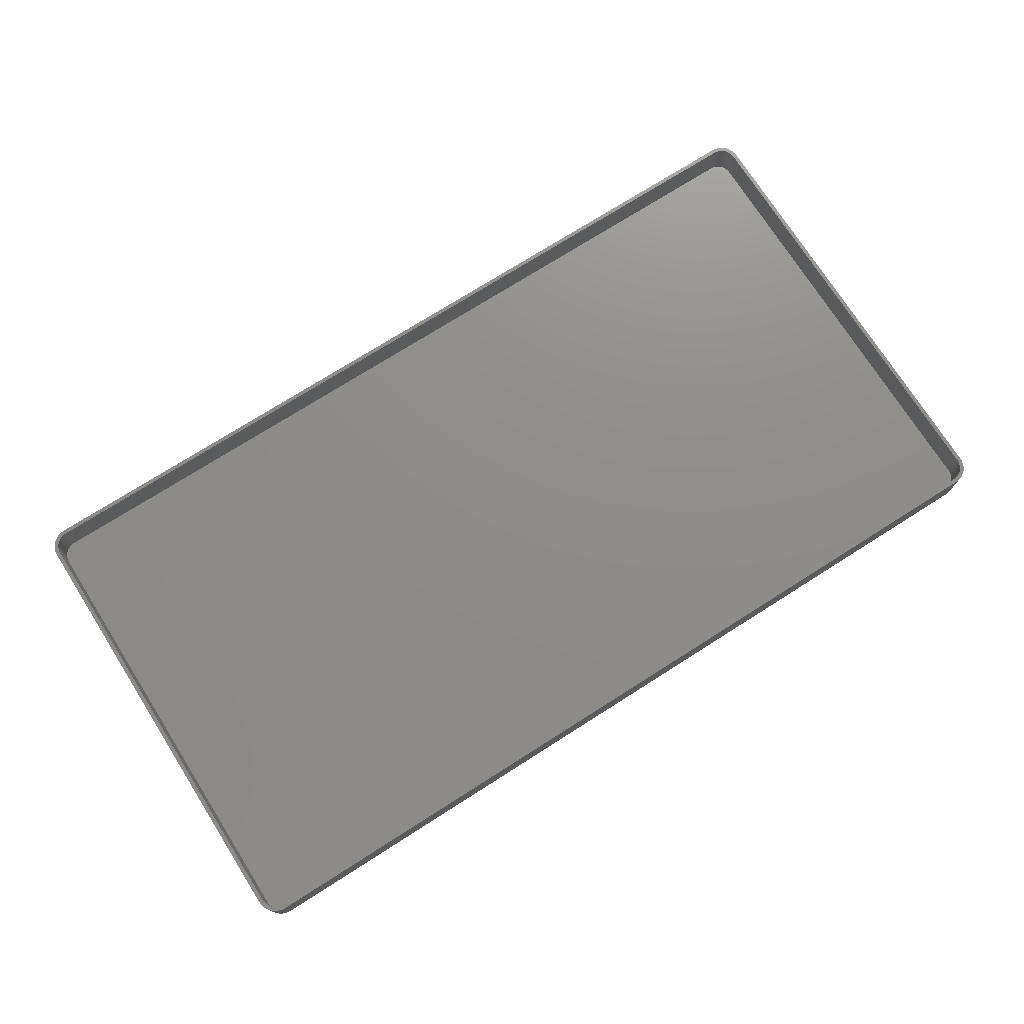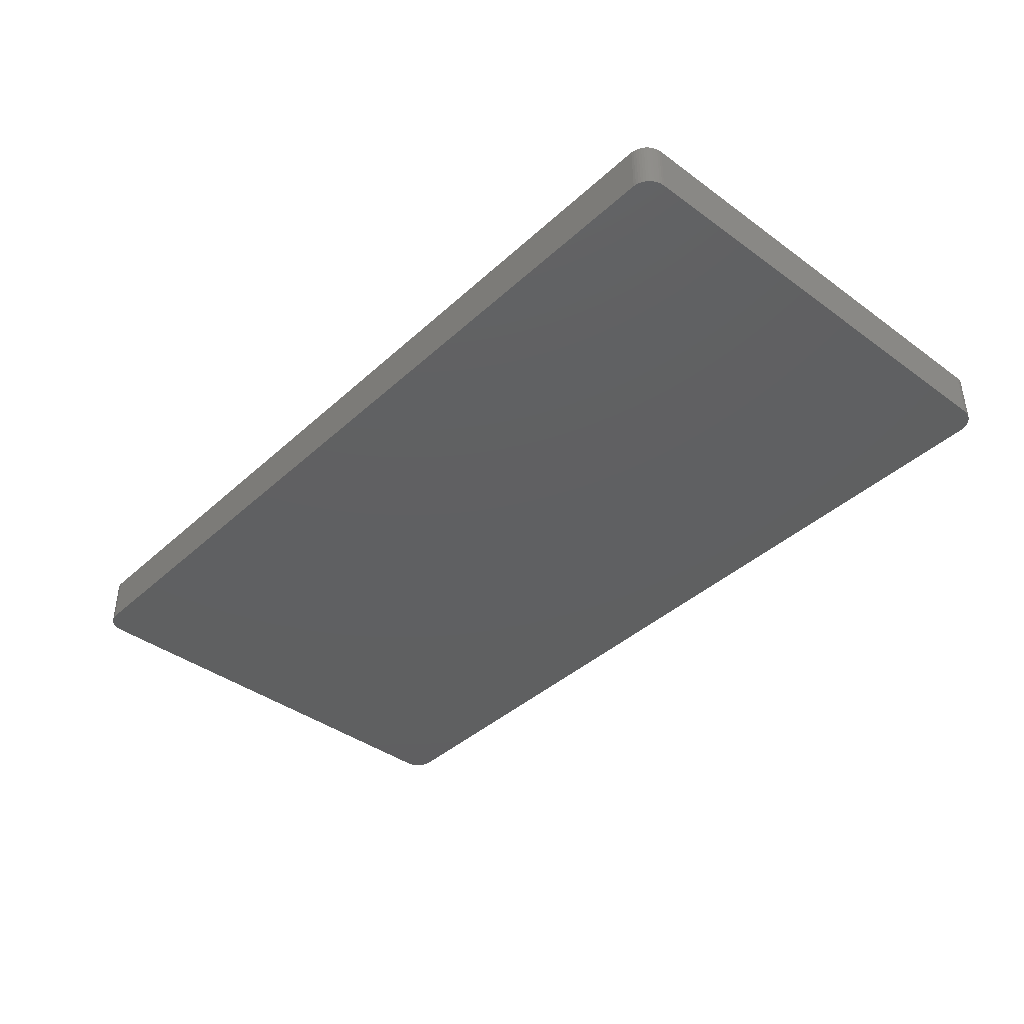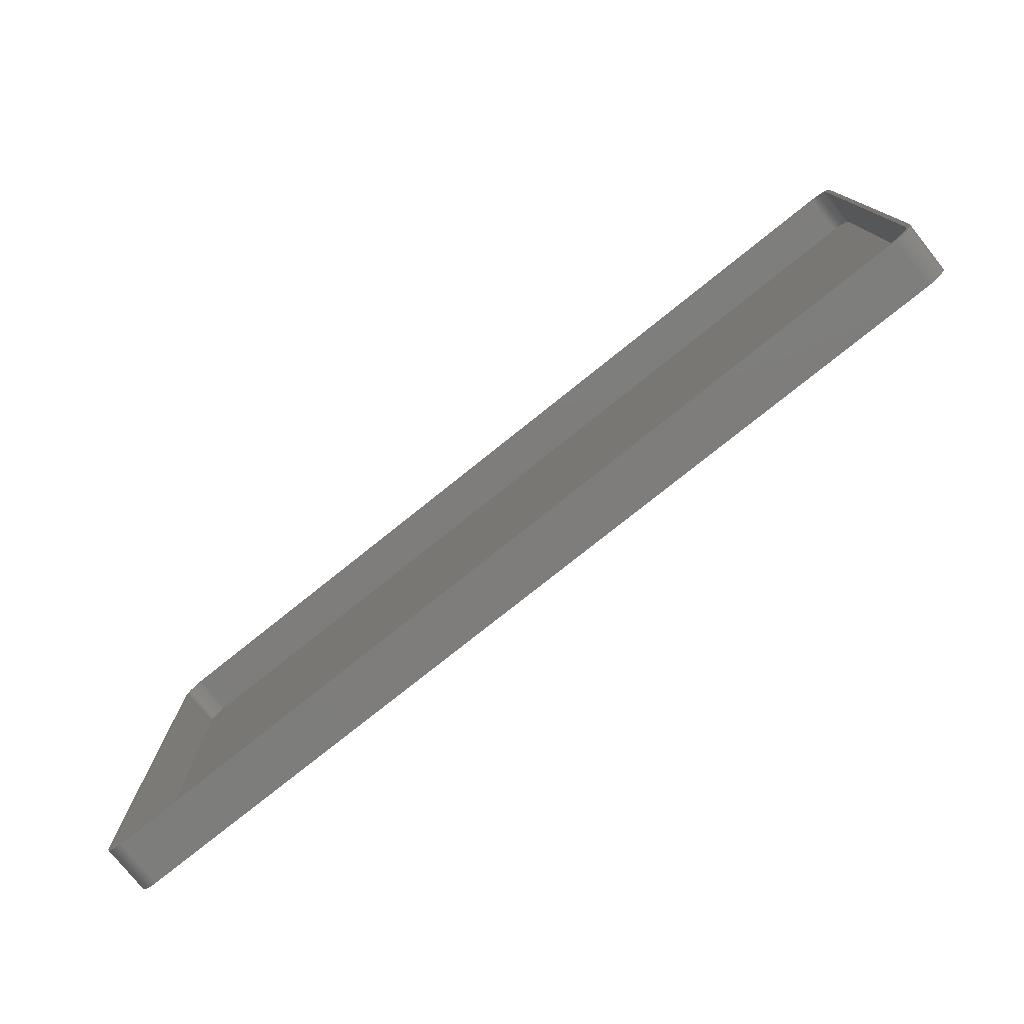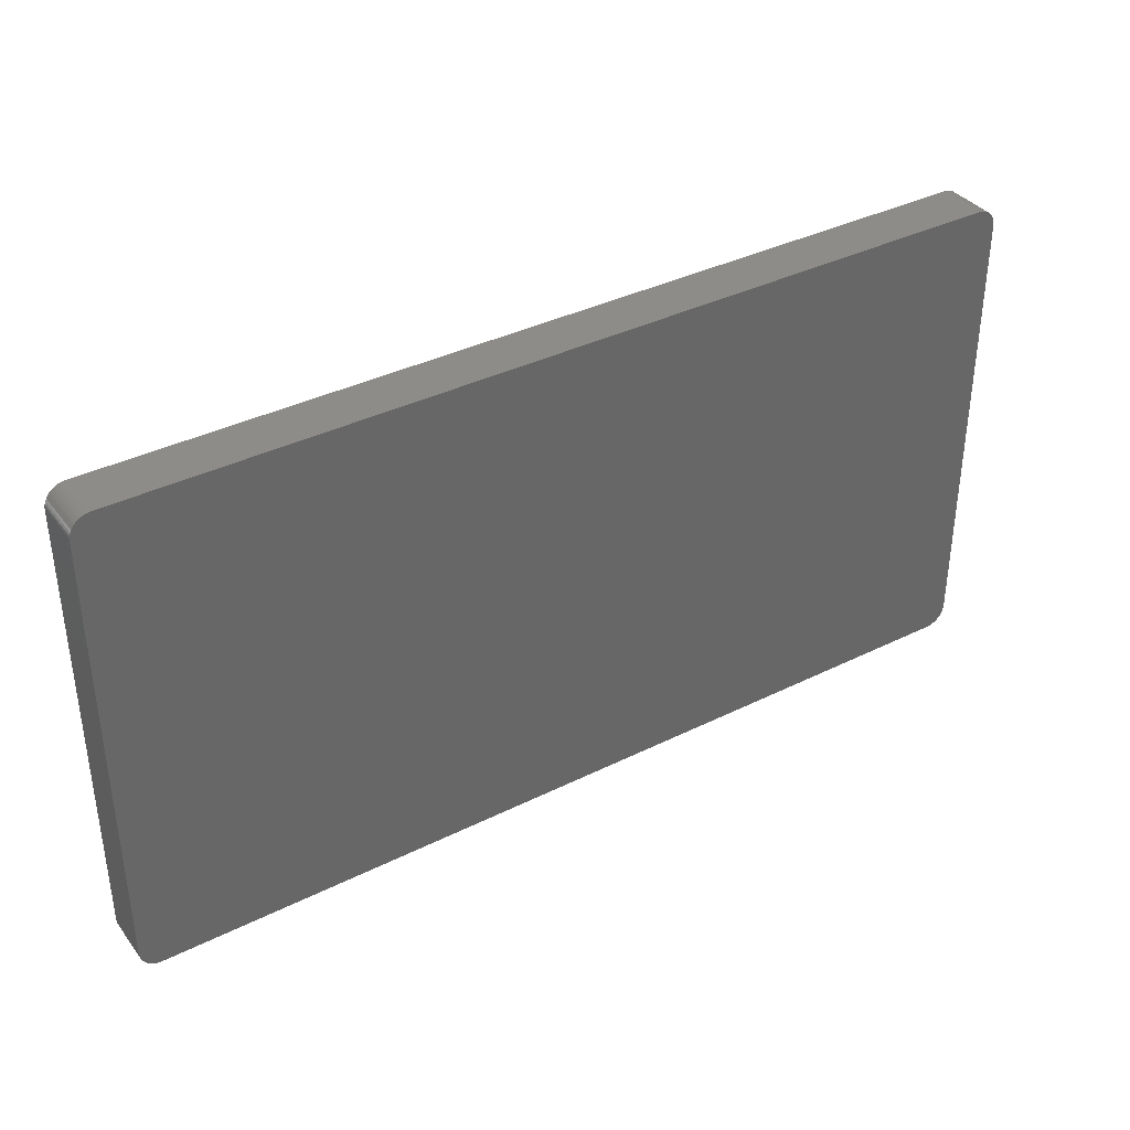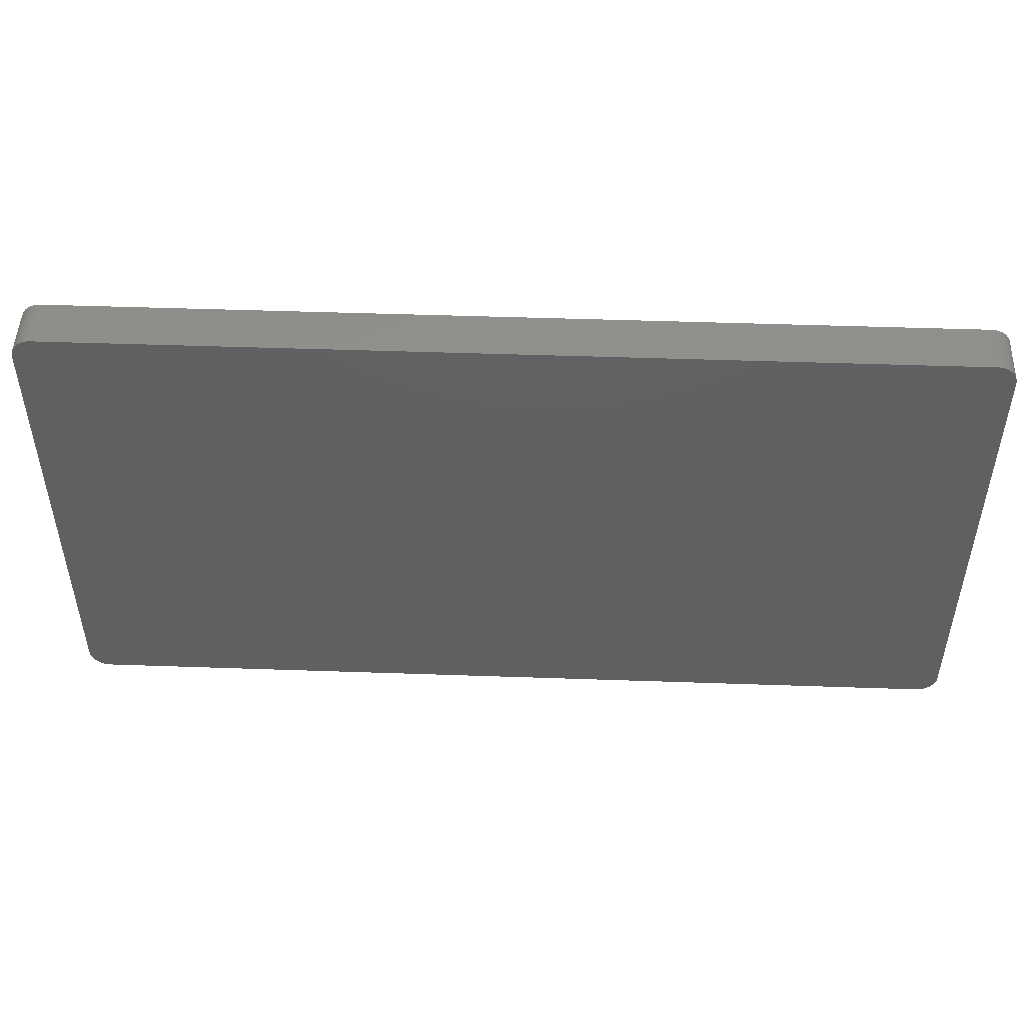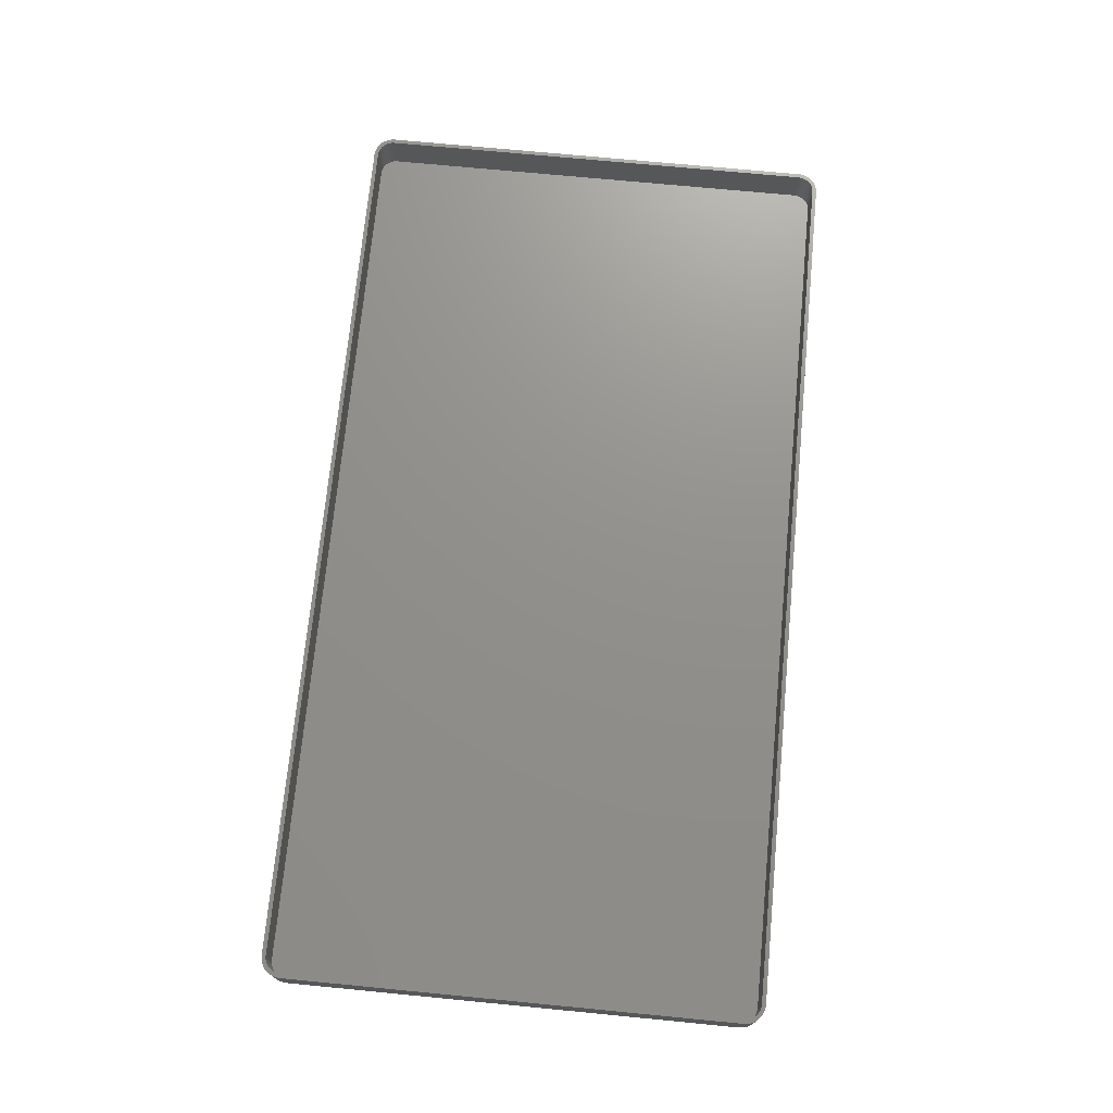
<metadata>
{"format":"stl","ext":"stl","renderer":"f3d","projection":"perspective","resolution":1024,"background":"white","views":[{"elev":74.1,"azim":-32.4,"up":"+Z"},{"elev":-40.3,"azim":-131.9,"up":"+Z"},{"elev":-77.1,"azim":38.7,"up":"+Y"},{"elev":37.0,"azim":147.3,"up":"+Y"},{"elev":48.8,"azim":-177.8,"up":"+Y"},{"elev":72.2,"azim":-84.5,"up":"+Z"}]}
</metadata>
<code>
# stl→obj: 208 verts, 412 faces
v 111.5 55 12
v 112.5 55 12
v 112.5 55.63 12
v 112.5 -55 12
v 111.5 55.5 12
v 112.3 56.24 12
v 111.5 -55 12
v 111.4 55.99 12
v 112.1 56.84 12
v 112.5 -55.63 12
v 111.2 56.47 12
v 111.9 57.41 12
v 111.5 -55.5 12
v 111 56.93 12
v 111.5 57.94 12
v 112.3 -56.24 12
v 111.4 -55.99 12
v 110.7 57.35 12
v 111.1 58.42 12
v 110.4 57.74 12
v 110.7 58.85 12
v 110 58.08 12
v 110.2 59.22 12
v 109.6 58.38 12
v 109.6 59.52 12
v 109.2 58.62 12
v 109 59.76 12
v 108.7 58.8 12
v 108.4 59.91 12
v 108.2 58.93 12
v 107.8 59.99 12
v 107.8 58.99 12
v -107.8 58.99 12
v -107.8 59.99 12
v -108.2 58.93 12
v -108.4 59.91 12
v -108.7 58.8 12
v -109 59.76 12
v -109.2 58.62 12
v -109.6 59.52 12
v -109.6 58.38 12
v -110.2 59.22 12
v -110 58.08 12
v -110.7 58.85 12
v -110.4 57.74 12
v -111.1 58.42 12
v -110.7 57.35 12
v -111.5 57.94 12
v -111 56.93 12
v -111.9 57.41 12
v -111.2 56.47 12
v -112.3 56.24 12
v -111.4 55.99 12
v -112.1 56.84 12
v 112.1 -56.84 12
v 111.2 -56.47 12
v 111.9 -57.41 12
v 111 -56.93 12
v 111.5 -57.94 12
v 110.7 -57.35 12
v 111.1 -58.42 12
v 110.4 -57.74 12
v 110.7 -58.85 12
v 110 -58.08 12
v 110.2 -59.22 12
v 109.6 -58.38 12
v 109.6 -59.52 12
v 109.2 -58.62 12
v 109 -59.76 12
v 108.7 -58.8 12
v 108.4 -59.91 12
v 108.2 -58.93 12
v 107.8 -59.99 12
v 107.8 -58.99 12
v -107.8 -58.99 12
v -107.8 -59.99 12
v -108.2 -58.93 12
v -108.4 -59.91 12
v -108.7 -58.8 12
v -109 -59.76 12
v -109.2 -58.62 12
v -109.6 -59.52 12
v -109.6 -58.38 12
v -110.2 -59.22 12
v -110 -58.08 12
v -110.7 -58.85 12
v -110.4 -57.74 12
v -111.1 -58.42 12
v -110.7 -57.35 12
v -111.5 -57.94 12
v -111 -56.93 12
v -111.9 -57.41 12
v -111.2 -56.47 12
v -112.1 -56.84 12
v -111.4 -55.99 12
v -112.3 -56.24 12
v -111.5 -55.5 12
v -112.5 -55.63 12
v -111.5 -55 12
v -111.5 55 12
v -112.5 55 12
v -111.5 55.5 12
v -112.5 -55 12
v -112.5 55.63 12
v 107.8 59.99 0
v -107.8 59.99 0
v 111.1 58.42 0
v 110.7 58.85 0
v -108.4 59.91 0
v -107.8 -59.99 0
v 107.8 -59.99 0
v 108.4 59.91 0
v 112.5 55.63 0
v 112.5 55 0
v 112.5 -55 0
v -109 59.76 0
v -109.6 59.52 0
v 112.1 56.84 0
v 112.3 56.24 0
v -110.7 58.85 0
v -111.1 58.42 0
v -109.6 -59.52 0
v -109 -59.76 0
v -112.5 -55 0
v -112.5 55 0
v -112.5 55.63 0
v -112.3 56.24 0
v -112.1 56.84 0
v 111.5 57.94 0
v 111.5 -57.94 0
v 111.1 -58.42 0
v 112.3 -56.24 0
v 112.1 -56.84 0
v -108.4 -59.91 0
v -111.9 -57.41 0
v -112.1 -56.84 0
v -111.1 -58.42 0
v -110.7 -58.85 0
v -111.5 -57.94 0
v 109 59.76 0
v 109.6 59.52 0
v 111.9 57.41 0
v 112.5 -55.63 0
v 109.6 -59.52 0
v 110.2 -59.22 0
v 110.7 -58.85 0
v -112.3 -56.24 0
v -110.2 -59.22 0
v 111.9 -57.41 0
v 109 -59.76 0
v 110.2 59.22 0
v 108.4 -59.91 0
v -110.2 59.22 0
v -111.5 57.94 0
v -111.9 57.41 0
v -112.5 -55.63 0
v 107.8 58.99 2
v 108.2 58.93 2
v -107.8 58.99 2
v -108.2 58.93 2
v 110.7 57.35 2
v 110.4 57.74 2
v 107.8 -58.99 2
v -107.8 -58.99 2
v -110.4 57.74 2
v -110.7 57.35 2
v 111.5 -55 2
v 111.5 55 2
v -109.2 -58.62 2
v -109.6 -58.38 2
v -109.2 58.62 2
v -108.7 58.8 2
v -109.6 58.38 2
v -110 58.08 2
v 108.7 58.8 2
v 109.2 58.62 2
v 109.6 58.38 2
v 110 58.08 2
v -108.7 -58.8 2
v -108.2 -58.93 2
v -111.5 55 2
v -111.5 -55 2
v -111.5 55.5 2
v -111.2 56.47 2
v -111.4 55.99 2
v 111 56.93 2
v 111.2 -56.47 2
v 111.4 -55.99 2
v 110.4 -57.74 2
v 110 -58.08 2
v -110 -58.08 2
v 111.2 56.47 2
v 111.4 55.99 2
v 111.5 55.5 2
v 110.7 -57.35 2
v 109.6 -58.38 2
v 109.2 -58.62 2
v -111.5 -55.5 2
v -110.4 -57.74 2
v -111.4 -55.99 2
v -111.2 -56.47 2
v -110.7 -57.35 2
v -111 56.93 2
v 111 -56.93 2
v 108.2 -58.93 2
v 108.7 -58.8 2
v 111.5 -55.5 2
v -111 -56.93 2
f 1 2 3
f 2 1 4
f 5 3 6
f 7 4 1
f 8 6 9
f 4 7 10
f 11 9 12
f 13 10 7
f 14 12 15
f 10 13 16
f 17 16 13
f 3 5 1
f 6 8 5
f 9 11 8
f 18 15 19
f 12 14 11
f 15 18 14
f 20 19 21
f 19 20 18
f 22 21 23
f 21 22 20
f 23 24 22
f 25 24 23
f 25 26 24
f 27 26 25
f 27 28 26
f 29 28 27
f 29 30 28
f 31 30 29
f 31 32 30
f 31 33 32
f 34 33 31
f 34 35 33
f 36 35 34
f 36 37 35
f 38 37 36
f 38 39 37
f 40 39 38
f 40 41 39
f 42 41 40
f 41 42 43
f 44 43 42
f 43 44 45
f 46 45 44
f 45 46 47
f 48 47 46
f 47 48 49
f 50 49 48
f 49 50 51
f 52 53 54
f 51 54 53
f 54 51 50
f 16 17 55
f 56 55 17
f 55 56 57
f 58 57 56
f 57 58 59
f 60 59 58
f 59 60 61
f 62 61 60
f 61 62 63
f 64 63 62
f 63 64 65
f 66 65 64
f 66 67 65
f 68 67 66
f 68 69 67
f 70 69 68
f 70 71 69
f 72 71 70
f 72 73 71
f 74 73 72
f 75 73 74
f 75 76 73
f 77 76 75
f 77 78 76
f 79 78 77
f 79 80 78
f 81 80 79
f 81 82 80
f 83 82 81
f 84 83 85
f 83 84 82
f 86 85 87
f 85 86 84
f 88 87 89
f 90 89 91
f 87 88 86
f 92 91 93
f 94 93 95
f 96 95 97
f 89 90 88
f 98 97 99
f 100 101 99
f 53 52 102
f 103 99 101
f 104 102 52
f 98 99 103
f 102 104 100
f 91 92 90
f 100 104 101
f 93 94 92
f 95 96 94
f 97 98 96
f 105 34 31
f 34 105 106
f 107 21 19
f 21 107 108
f 106 36 34
f 36 106 109
f 110 73 76
f 73 110 111
f 112 31 29
f 31 112 105
f 2 113 3
f 113 2 114
f 4 114 2
f 114 4 115
f 116 40 38
f 40 116 117
f 6 118 9
f 118 6 119
f 120 46 44
f 46 120 121
f 122 80 82
f 80 122 123
f 124 101 125
f 101 124 103
f 125 104 126
f 104 125 101
f 127 54 128
f 54 127 52
f 15 107 19
f 107 15 129
f 3 119 6
f 119 3 113
f 109 38 36
f 38 109 116
f 61 130 59
f 130 61 131
f 55 132 16
f 132 55 133
f 134 76 78
f 76 134 110
f 135 94 136
f 94 135 92
f 137 86 88
f 86 137 138
f 137 90 139
f 90 137 88
f 123 78 80
f 78 123 134
f 140 29 27
f 29 140 112
f 141 27 25
f 27 141 140
f 12 129 15
f 129 12 142
f 9 142 12
f 142 9 118
f 16 143 10
f 143 16 132
f 144 65 67
f 65 144 145
f 146 61 63
f 61 146 131
f 136 96 147
f 96 136 94
f 138 84 86
f 84 138 148
f 111 115 143
f 115 111 114
f 111 143 132
f 105 114 111
f 111 132 133
f 114 105 113
f 111 133 149
f 113 105 119
f 111 149 130
f 119 105 118
f 111 130 131
f 118 105 142
f 111 131 146
f 142 105 129
f 111 146 145
f 129 105 107
f 111 145 144
f 107 105 108
f 111 144 150
f 108 105 151
f 111 150 152
f 151 105 141
f 141 105 140
f 140 105 112
f 110 105 111
f 110 106 105
f 124 110 134
f 110 124 106
f 124 134 123
f 125 106 124
f 124 123 122
f 106 125 109
f 124 122 148
f 109 125 116
f 124 148 138
f 116 125 117
f 124 138 137
f 117 125 153
f 124 137 139
f 153 125 120
f 124 139 135
f 120 125 121
f 124 135 136
f 121 125 154
f 124 136 147
f 154 125 155
f 124 147 156
f 155 125 128
f 128 125 127
f 127 125 126
f 128 50 155
f 50 128 54
f 154 46 121
f 46 154 48
f 151 25 23
f 25 151 141
f 108 23 21
f 23 108 151
f 57 133 55
f 133 57 149
f 59 149 57
f 149 59 130
f 10 115 4
f 115 10 143
f 150 67 69
f 67 150 144
f 148 82 84
f 82 148 122
f 139 92 135
f 92 139 90
f 147 98 156
f 98 147 96
f 156 103 124
f 103 156 98
f 117 42 40
f 42 117 153
f 153 44 42
f 44 153 120
f 145 63 65
f 63 145 146
f 152 69 71
f 69 152 150
f 111 71 73
f 71 111 152
f 155 48 154
f 48 155 50
f 126 52 127
f 52 126 104
f 157 30 32
f 30 157 158
f 159 32 33
f 32 159 157
f 160 33 35
f 33 160 159
f 161 20 162
f 20 161 18
f 163 75 74
f 75 163 164
f 47 165 45
f 165 47 166
f 167 1 168
f 1 167 7
f 169 83 81
f 83 169 170
f 171 37 39
f 37 171 172
f 173 39 41
f 39 173 171
f 165 43 45
f 43 165 174
f 175 26 28
f 26 175 176
f 176 24 26
f 24 176 177
f 178 20 22
f 20 178 162
f 179 81 79
f 81 179 169
f 164 77 75
f 77 164 180
f 99 181 100
f 181 99 182
f 100 183 102
f 183 100 181
f 53 184 51
f 184 53 185
f 158 28 30
f 28 158 175
f 177 22 24
f 22 177 178
f 186 18 161
f 18 186 14
f 187 17 188
f 17 187 56
f 189 64 62
f 64 189 190
f 170 85 83
f 85 170 191
f 180 79 77
f 79 180 179
f 174 41 43
f 41 174 173
f 192 14 186
f 14 192 11
f 193 11 192
f 11 193 8
f 194 8 193
f 8 194 5
f 189 60 195
f 60 189 62
f 196 68 66
f 68 196 197
f 97 182 99
f 182 97 198
f 191 87 85
f 87 191 199
f 93 200 95
f 200 93 201
f 87 202 89
f 202 87 199
f 172 35 37
f 35 172 160
f 49 166 47
f 166 49 203
f 168 5 194
f 5 168 1
f 195 58 204
f 58 195 60
f 204 56 187
f 56 204 58
f 190 66 64
f 66 190 196
f 205 74 72
f 74 205 163
f 197 70 68
f 70 197 206
f 157 168 194
f 168 157 167
f 157 194 193
f 163 167 157
f 157 193 192
f 167 163 207
f 157 192 186
f 207 163 188
f 157 186 161
f 188 163 187
f 157 161 162
f 187 163 204
f 157 162 178
f 204 163 195
f 157 178 177
f 195 163 189
f 157 177 176
f 189 163 190
f 157 176 175
f 190 163 196
f 157 175 158
f 196 163 197
f 197 163 206
f 206 163 205
f 159 163 157
f 159 164 163
f 181 159 160
f 159 181 164
f 181 160 172
f 182 164 181
f 181 172 171
f 164 182 180
f 181 171 173
f 180 182 179
f 181 173 174
f 179 182 169
f 181 174 165
f 169 182 170
f 181 165 166
f 170 182 191
f 181 166 203
f 191 182 199
f 181 203 184
f 199 182 202
f 181 184 185
f 202 182 208
f 181 185 183
f 208 182 201
f 201 182 200
f 200 182 198
f 95 198 97
f 198 95 200
f 89 208 91
f 208 89 202
f 91 201 93
f 201 91 208
f 51 203 49
f 203 51 184
f 207 7 167
f 7 207 13
f 188 13 207
f 13 188 17
f 206 72 70
f 72 206 205
f 102 185 53
f 185 102 183

</code>
